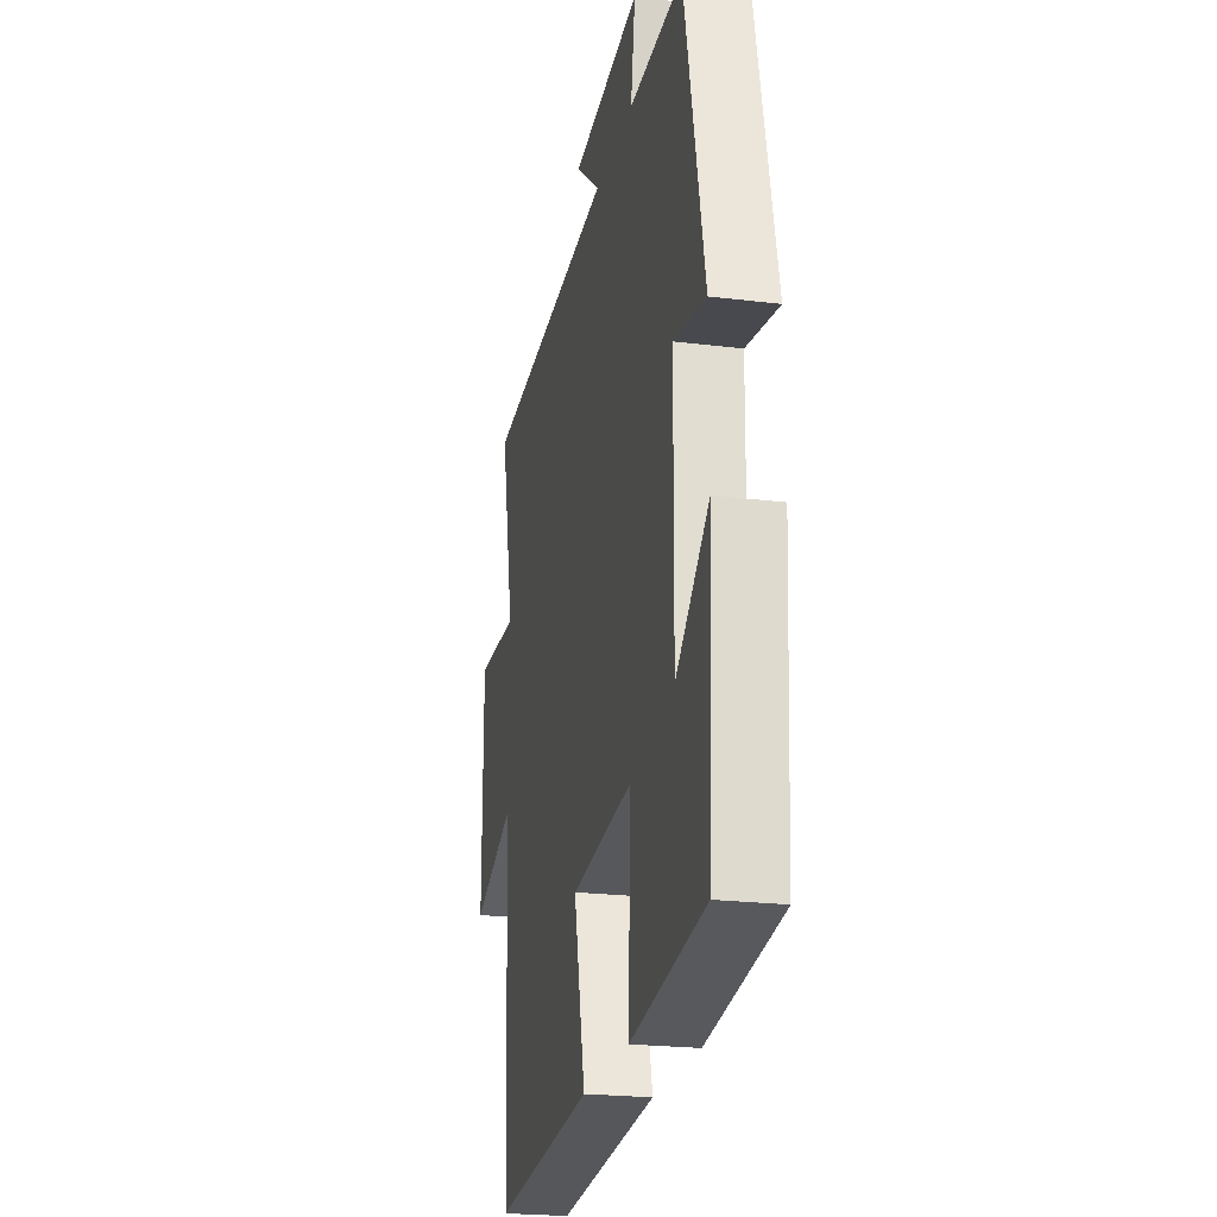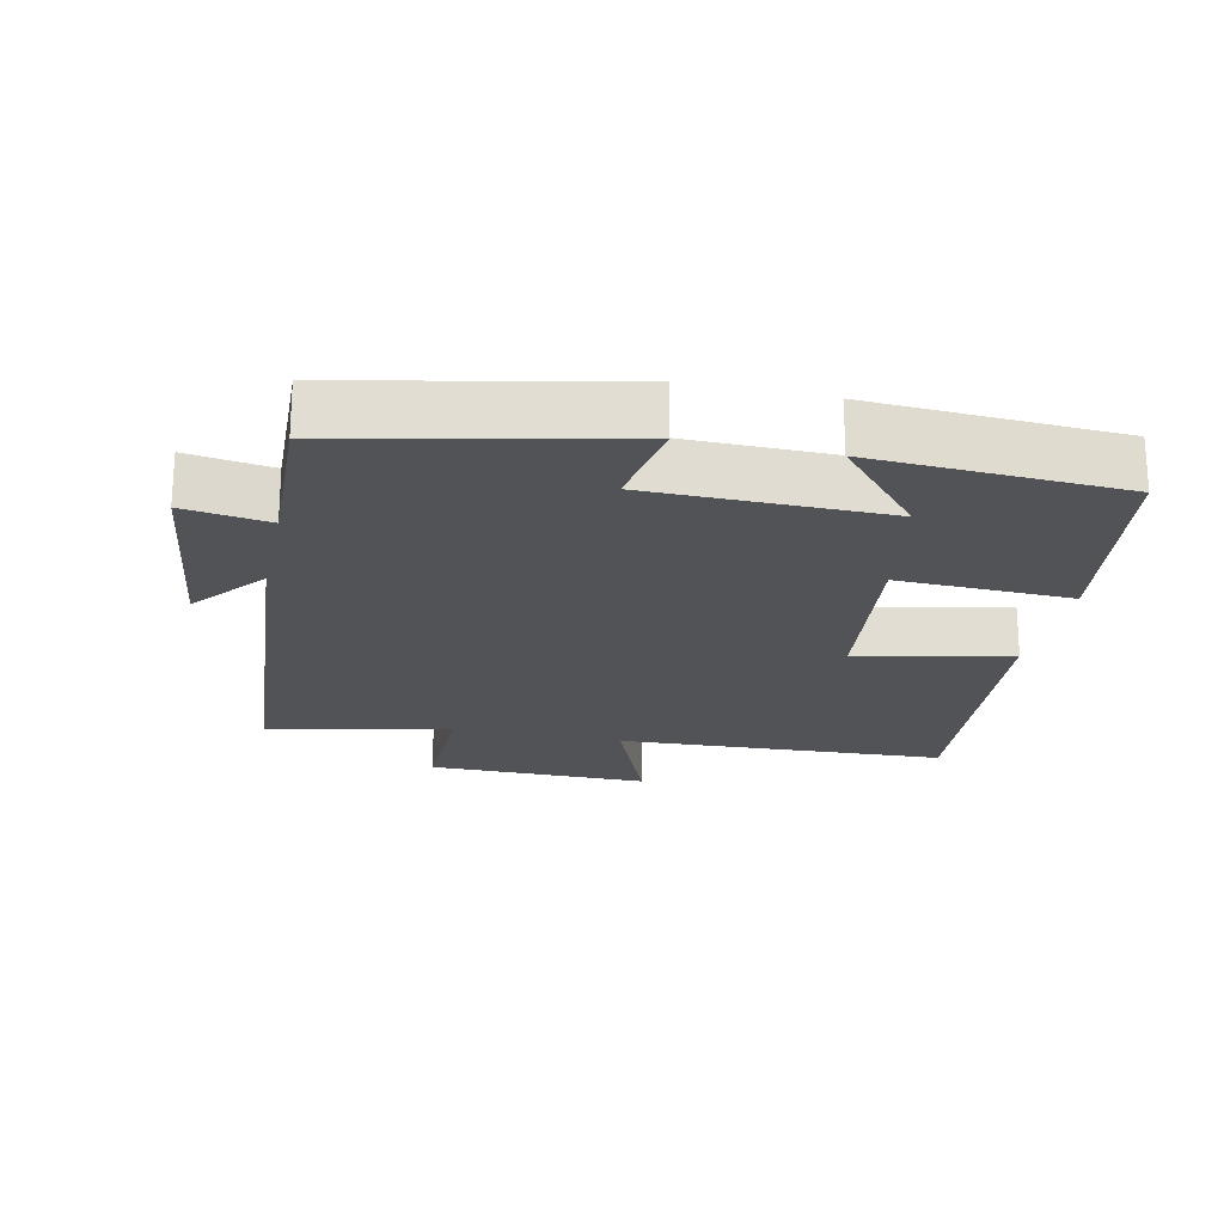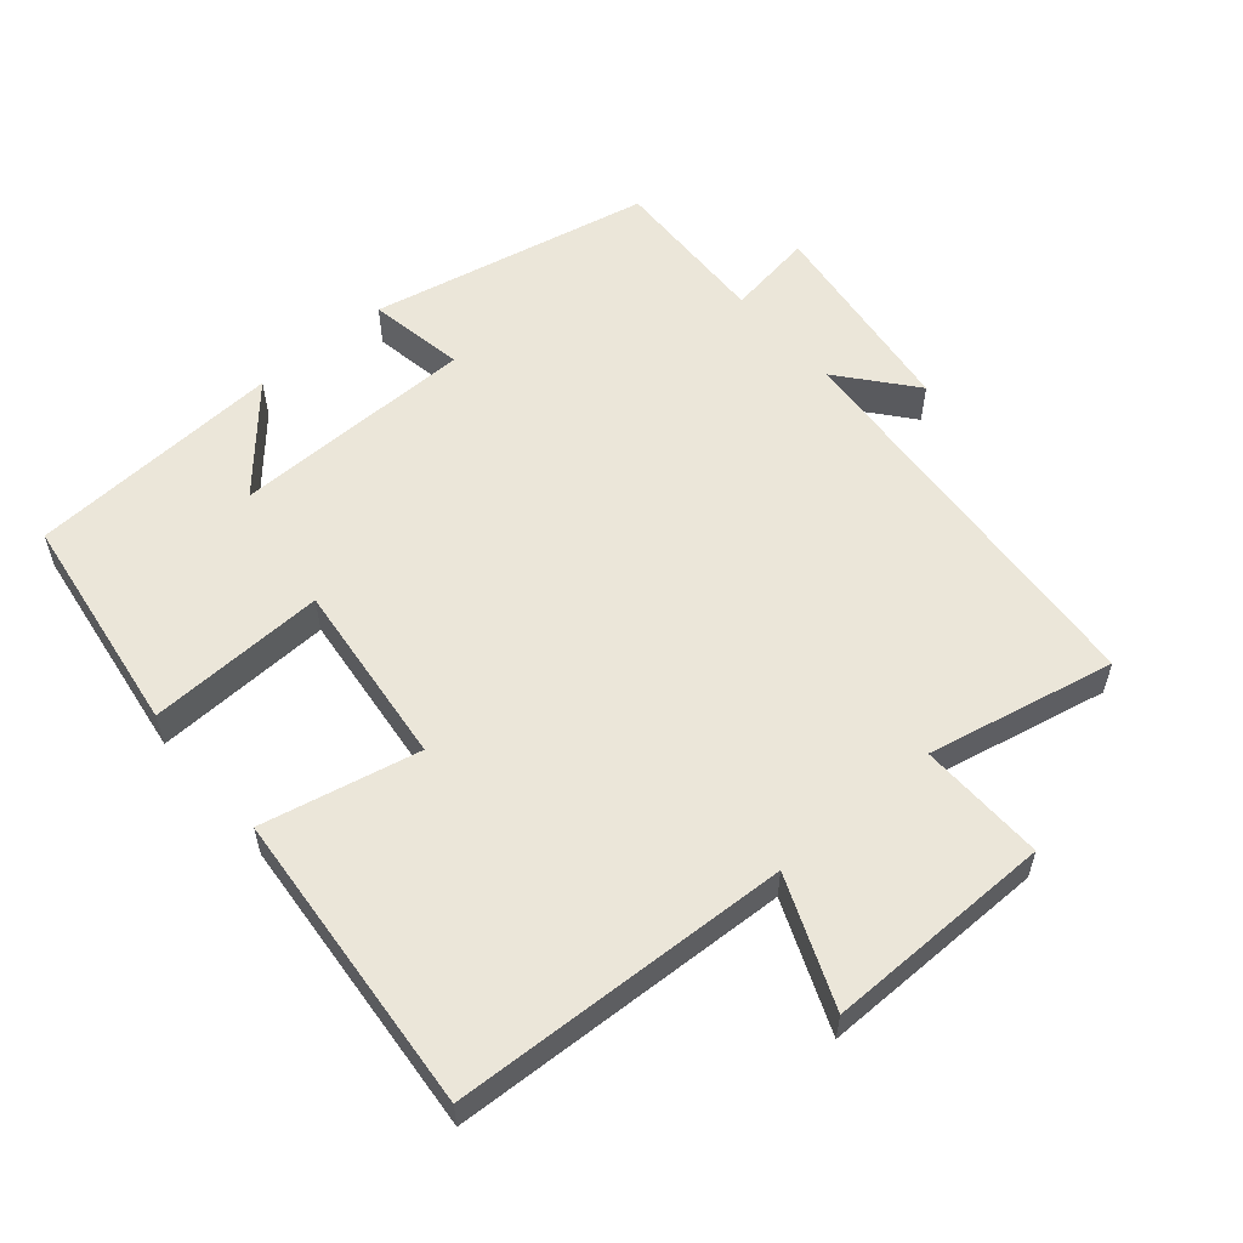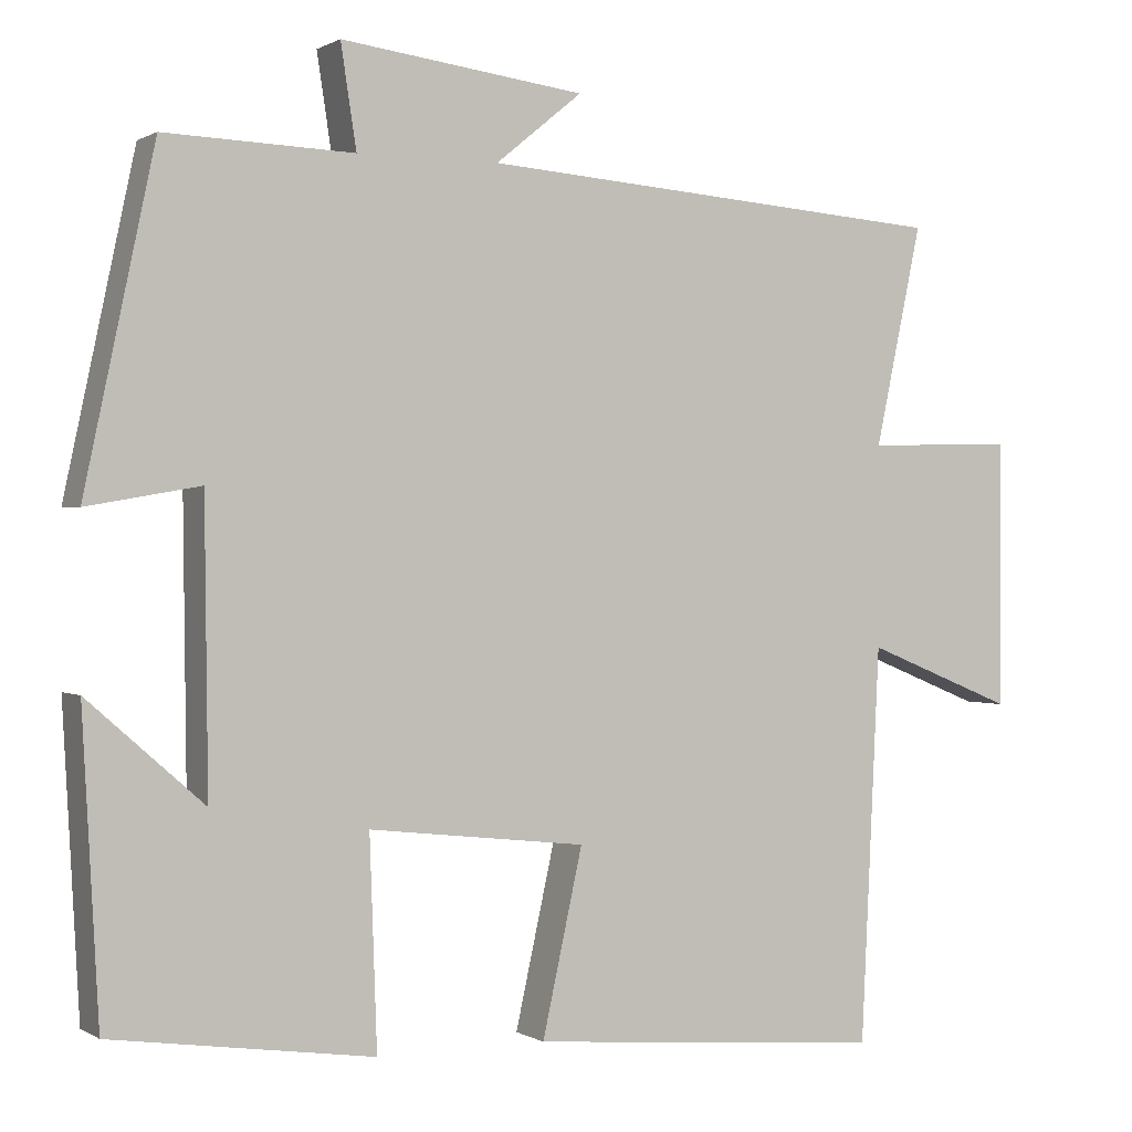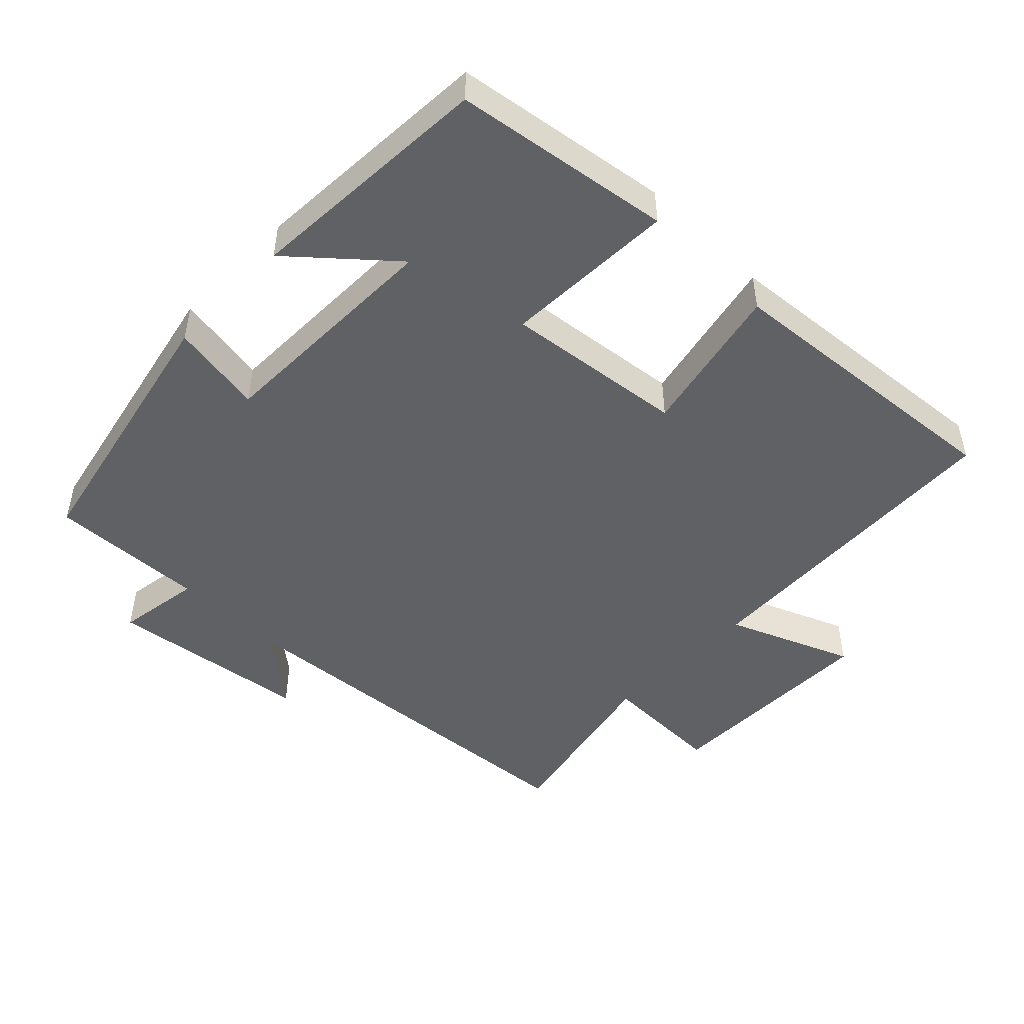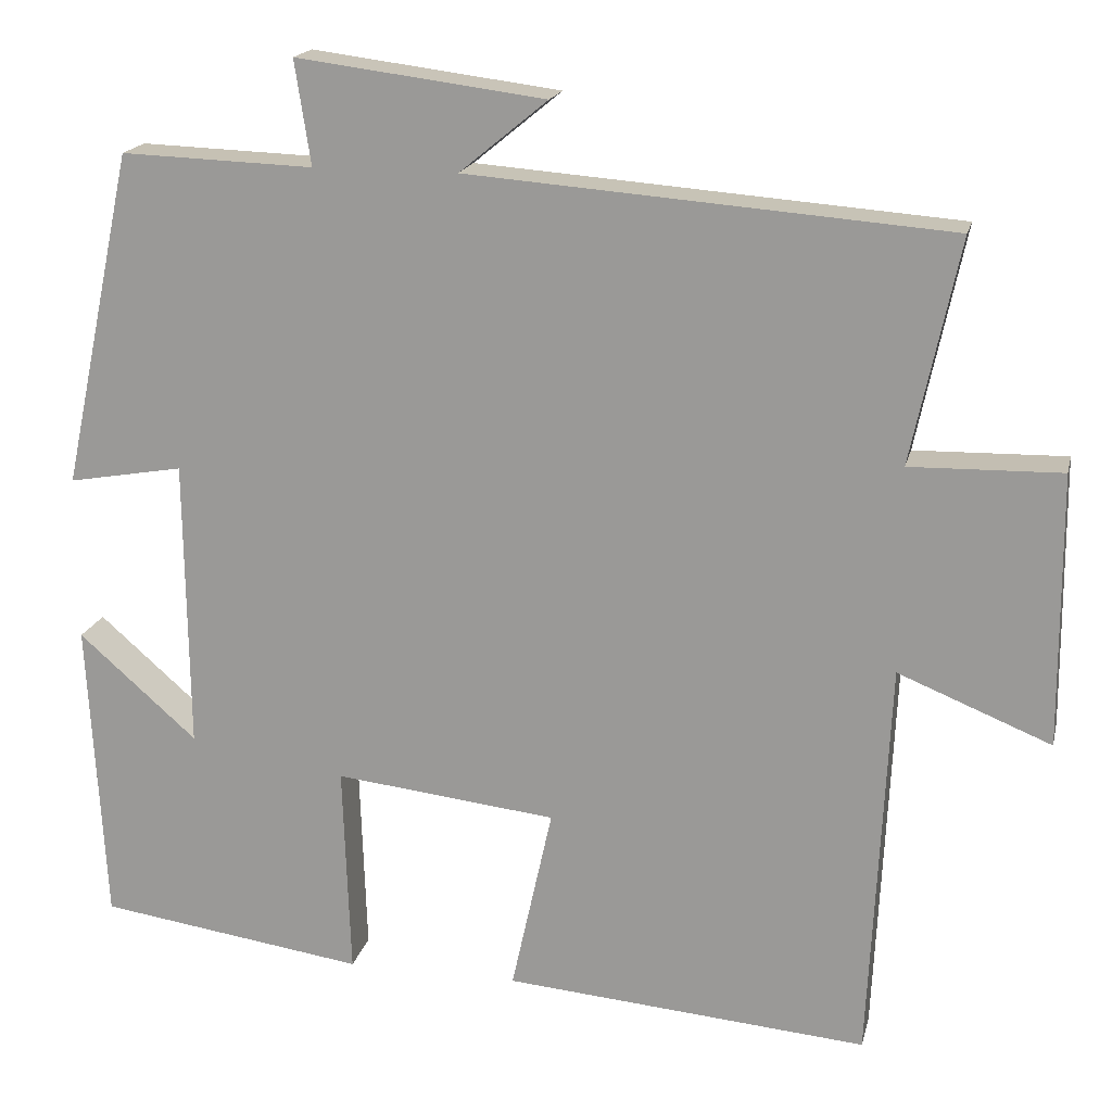
<metadata>
{"format":"obj","ext":"obj","renderer":"f3d","projection":"perspective","resolution":1024,"background":"white","views":[{"elev":-22.4,"azim":77.9,"up":"+Z"},{"elev":-21.7,"azim":77.8,"up":"+Y"},{"elev":57.1,"azim":-130.6,"up":"+Y"},{"elev":0.5,"azim":153.0,"up":"+Z"},{"elev":-48.0,"azim":135.7,"up":"+Y"},{"elev":17.9,"azim":-167.2,"up":"+Z"}]}
</metadata>
<code>
v 0.48 0.07 -0.454
v 0.162 0.07 -0.5
v 0.171 0.07 -0.247
v -0.093 0.07 -0.277
v -0.044 0.07 -0.5
v -0.477 0.07 -0.537
v -0.5 0.07 -0.057
v -0.682 0.07 -0.131
v -0.68 0.07 0.193
v -0.5 0.07 0.189
v -0.557 0.07 0.456
v 0.014 0.07 0.5
v -0.091 0.07 0.586
v 0.205 0.07 0.624
v 0.186 0.07 0.5
v 0.415 0.07 0.508
v 0.5 0.07 0.108
v 0.363 0.07 0.132
v 0.359 0.07 -0.214
v 0.5 0.07 -0.09
v 0.48 0 -0.454
v 0.162 0 -0.5
v 0.171 0 -0.247
v -0.093 0 -0.277
v -0.044 0 -0.5
v -0.477 0 -0.537
v -0.5 0 -0.057
v -0.682 0 -0.131
v -0.68 0 0.193
v -0.5 0 0.189
v -0.557 0 0.456
v 0.014 0 0.5
v -0.091 0 0.586
v 0.205 0 0.624
v 0.186 0 0.5
v 0.415 0 0.508
v 0.5 0 0.108
v 0.363 0 0.132
v 0.359 0 -0.214
v 0.5 0 -0.09
f 19 20 1 2
f 18 19 2 3
f 15 16 17 18
f 15 18 3 4
f 12 13 14 15
f 12 15 4
f 11 12 4
f 10 11 4
f 7 8 9 10
f 6 7 10
f 5 6 10
f 4 5 10
f 22 21 40 39
f 23 22 39 38
f 38 37 36 35
f 24 23 38 35
f 35 34 33 32
f 24 35 32
f 24 32 31
f 24 31 30
f 30 29 28 27
f 30 27 26
f 30 26 25
f 30 25 24
f 1 21 22 2
f 2 22 23 3
f 3 23 24 4
f 4 24 25 5
f 5 25 26 6
f 6 26 27 7
f 7 27 28 8
f 8 28 29 9
f 9 29 30 10
f 10 30 31 11
f 11 31 32 12
f 12 32 33 13
f 13 33 34 14
f 14 34 35 15
f 15 35 36 16
f 16 36 37 17
f 17 37 38 18
f 18 38 39 19
f 19 39 40 20
f 20 40 21 1

</code>
